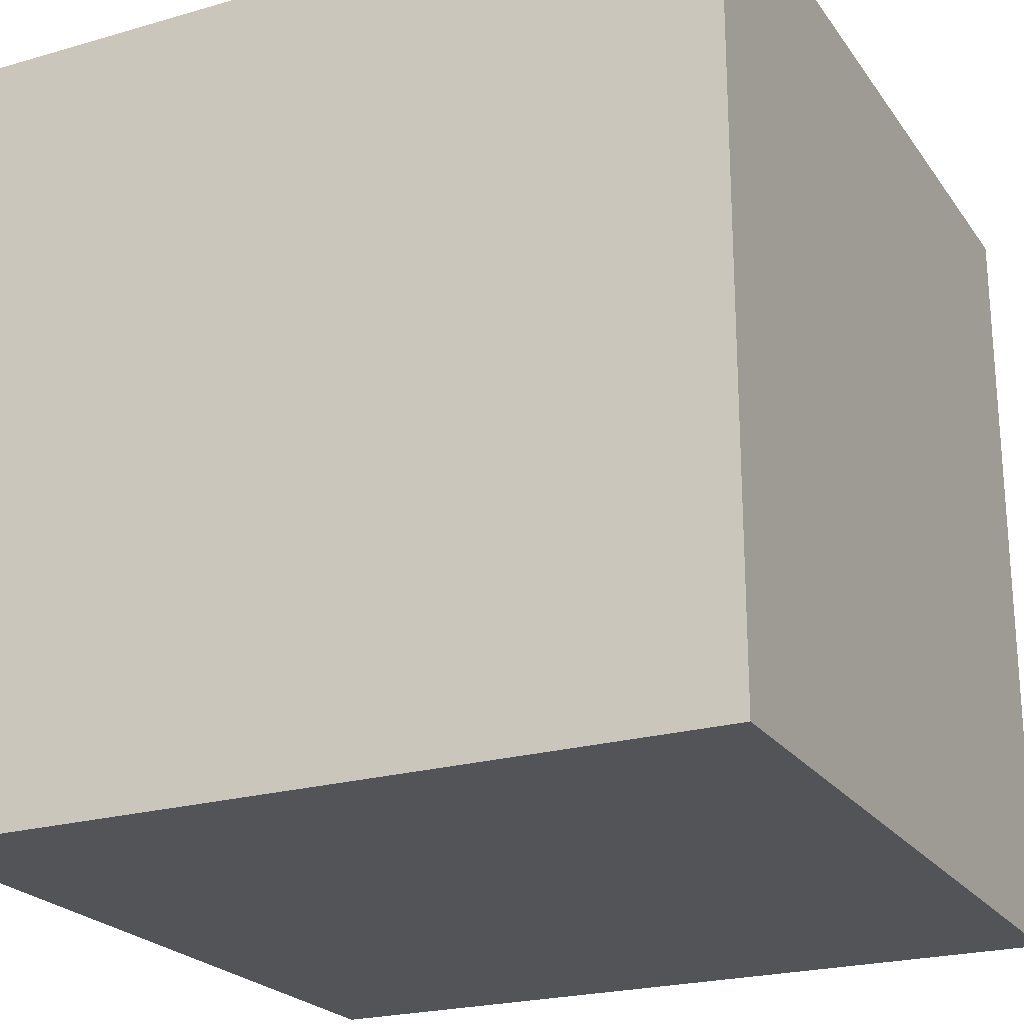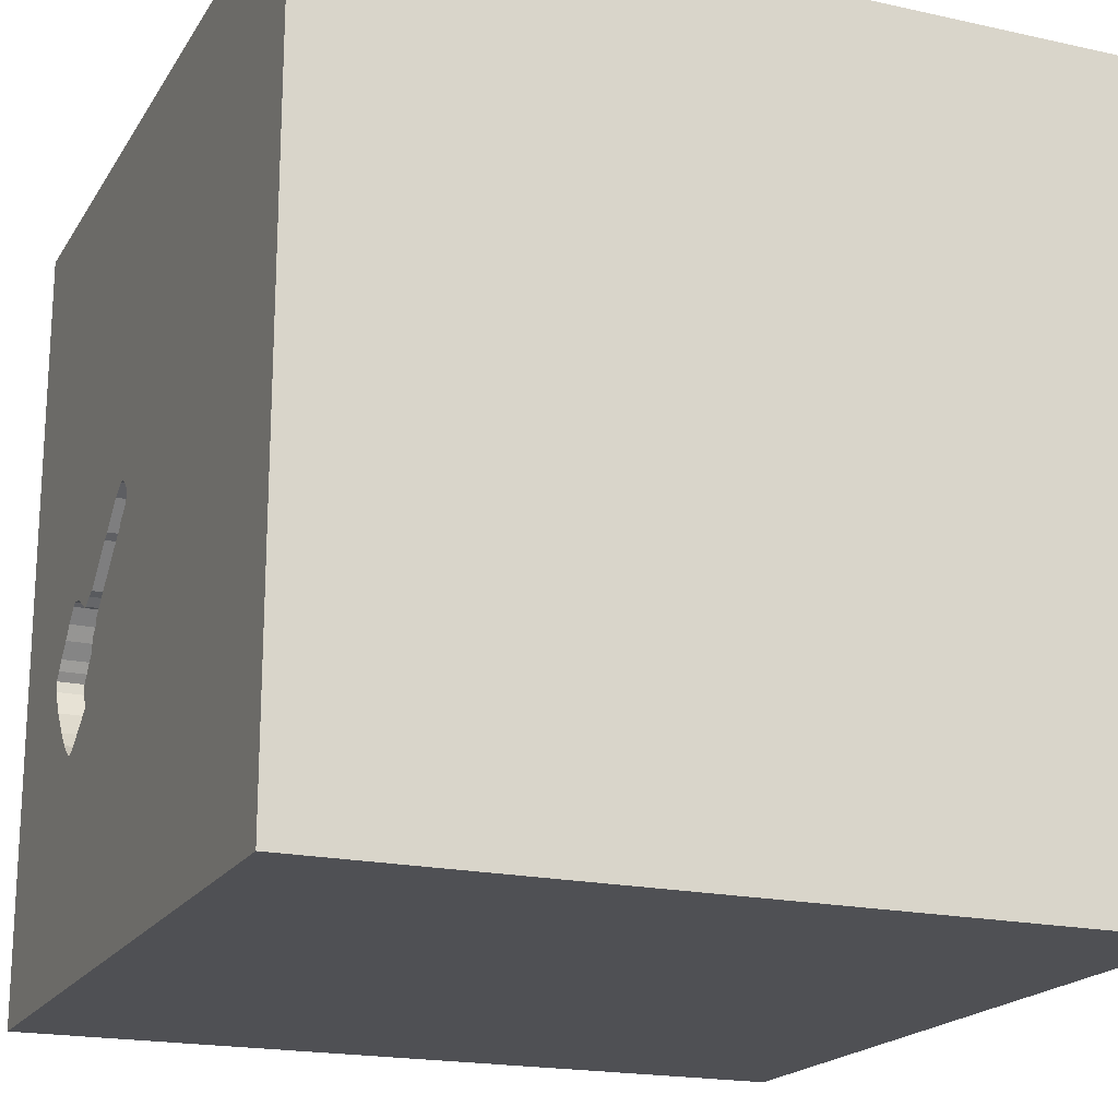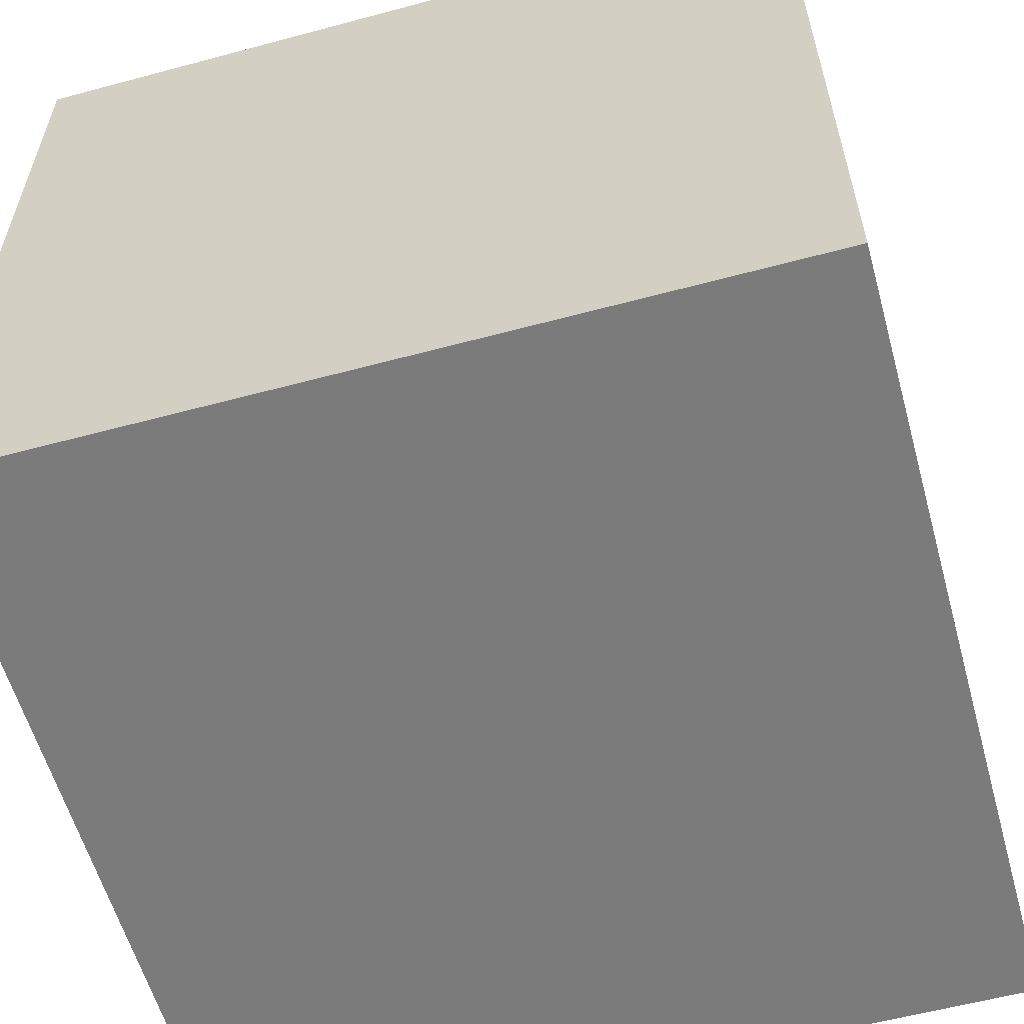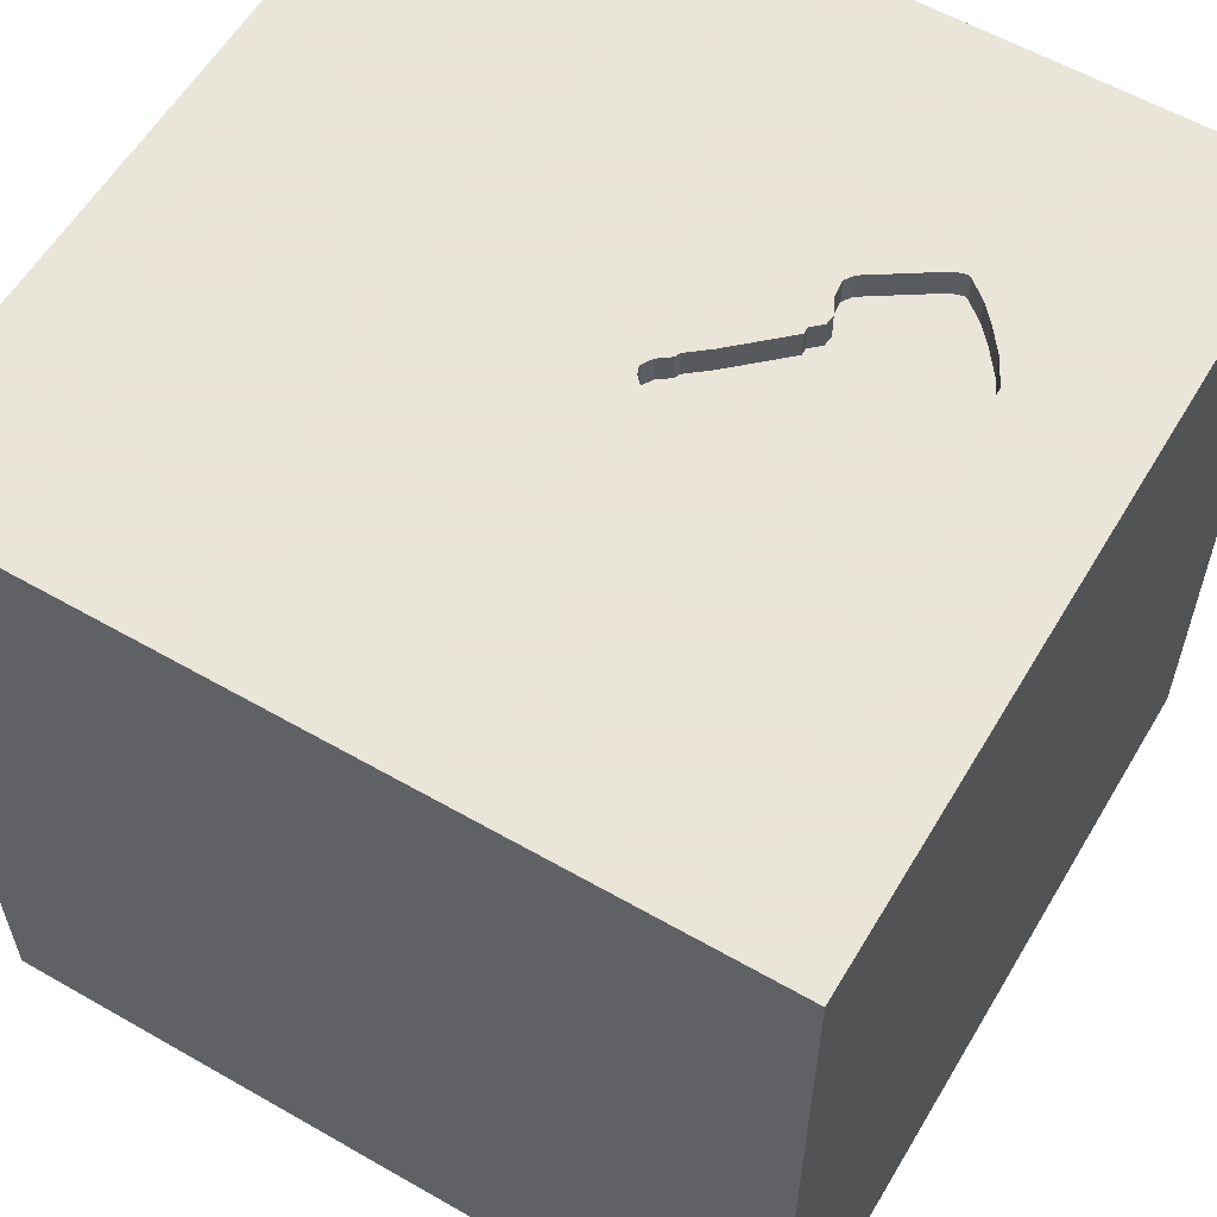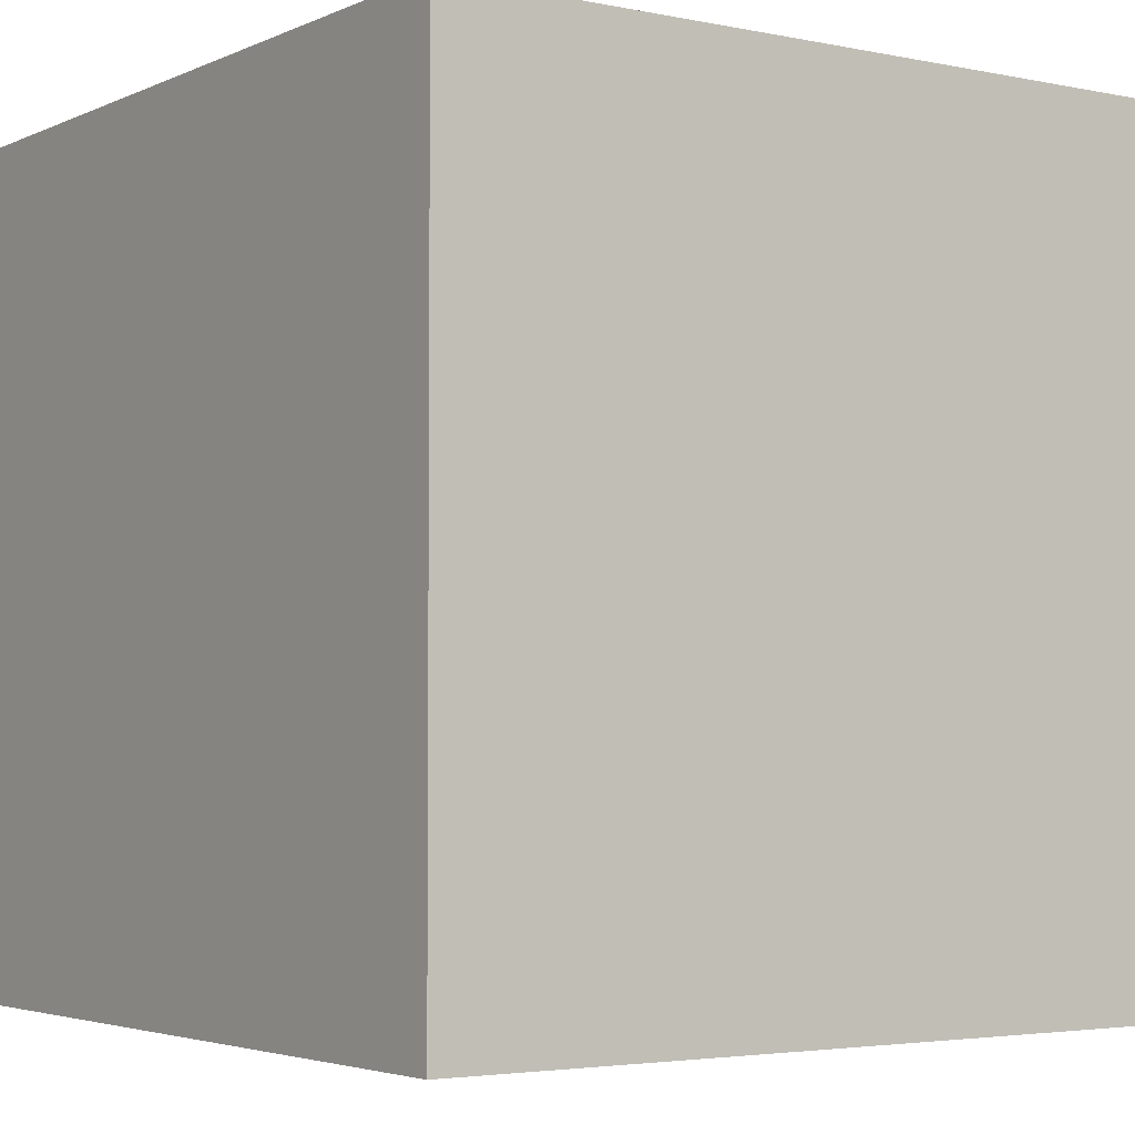
<metadata>
{"format":"obj","ext":"obj","renderer":"f3d","projection":"perspective","resolution":1024,"background":"white","views":[{"elev":-22.9,"azim":-153.8,"up":"+Y"},{"elev":-19.1,"azim":-112.7,"up":"+Z"},{"elev":-58.5,"azim":-74.5,"up":"+Y"},{"elev":58.6,"azim":30.6,"up":"+Y"},{"elev":-3.5,"azim":145.2,"up":"+Y"}]}
</metadata>
<code>
o key_123
v 0.2165 1.5 -0.02475
v 0.3904 1.5 0.0205
v 0.9255 1.5 -0.2104
v 0.8322 1.5 -0.112
v 0.8322 1.4 -0.112
v 0.1511 1.5 0.09932
v 0.4891 1.5 -0.416
v 0.4891 1.4 -0.416
v 0.9255 1.4 -0.2104
v -1.042 0.3125 -1.5
v -0.625 -0.07812 -1.5
v -1.042 -1.5 -0.01302
v -0.8333 -1.5 -1.5
v -1.107 -1.5 -1.198
v -0.8333 -1.5 1.5
v -0.625 -1.5 1.159
v -0.5729 1.5 0.3906
v -0.638 1.5 -0.5208
v -1.152 1.5 0.8073
v -0.4883 1.5 1.237
v -1.068 1.5 -1.139
v -0.9896 1.5 1.5
v -0.9375 -0.4167 1.5
v -0.8854 0.8594 1.5
v 0.6066 1.5 -0.1439
v 0.6066 1.4 -0.1439
v 0.6433 1.5 -0.169
v 0.6433 1.4 -0.169
v 0.9111 1.5 -0.5515
v 0.1982 1.5 0.1414
v 0.4201 1.5 0.001738
v 1.03 1.5 -0.3706
v 0.7557 1.5 -0.665
v 0.3776 -0.8398 1.5
v 0.4167 0.625 -1.5
v 0.2083 0.4557 1.5
v 0.4167 -0.1562 1.5
v 0.2474 1.276 -1.5
v 0.599 1.25 1.5
v 0.4036 -0.3971 -1.5
v 0.4557 -1.5 -1.042
v 0.4297 -1.5 0.4687
v 0.4687 -1.5 -0
v 0.5208 -1.5 1.198
v 0.4167 -1.5 -1.5
v 0.1562 -1.5 -0.4167
v 0.4167 -1.5 1.5
v 0.1823 1.5 0.4688
v 0.4557 1.5 1.068
v 0.5064 1.5 -0.5087
v 0.1562 1.5 -1.5
v 0.2474 1.5 -1.276
v 0.2925 1.5 -0.08605
v 0.1042 1.5 -0.3646
v 0.2083 1.5 1.5
v 0.2908 1.5 0.112
v 0.4622 -1.263 -1.5
v 0.2165 1.4 -0.02475
v 0.5199 1.5 -0.3546
v -0.1823 -1.146 1.5
v -0.1823 0.625 -1.5
v -0.05208 -0 1.5
v 0.02604 1.094 1.5
v -0.1823 -0.4818 1.5
v -0.1562 -1.5 -0.8333
v 0 -1.5 0.05208
v 0.02604 -1.5 1.198
v -0.1562 -1.5 -1.5
v -0.2083 -1.5 -1.25
v -0.1562 -1.5 1.5
v 0.141 1.5 0.07441
v 0.719 1.5 -0.1334
v 0.7912 1.5 -0.6635
v 0.8118 1.5 -0.1017
v 1.03 1.4 -0.3706
v 0.227 1.5 0.1448
v 1.018 1.5 -0.3145
v 1.107 -1.068 -1.5
v 1.042 0.4427 -1.5
v 1.042 0.4167 1.5
v 1.185 -0.1823 -1.5
v 1.25 -0.1562 1.5
v 0.9896 1.068 -1.5
v 1.237 1.042 1.5
v 1.042 -0.625 1.5
v 1.198 -1.5 -0.8333
v 1.068 -1.5 0.1823
v 0.9635 -1.5 1.146
v 1.276 -1.5 0.8594
v 1.5 -1.5 -1.5
v 1.029 -1.5 -1.198
v 0.9896 -1.5 1.5
v 1.198 1.5 0.625
v 1.033 1.5 -0.3304
v 1.224 1.5 -0.625
v 1.5 1.5 1.5
v 1.5 -1.5 1.5
v 0.4778 1.5 -0.2562
v 0.4778 1.4 -0.2562
v 0.9789 1.5 -0.2638
v 0.9789 1.4 -0.2638
v 0.5683 1.5 -0.1344
v 0.5683 1.4 -0.1344
v 0.2908 1.4 0.112
v 0.1723 1.5 0.1225
v 0.1723 1.4 0.1225
v -0.4004 -0.9961 -1.5
v -0.625 -1.042 1.5
v -0.5469 0.2083 1.5
v -0.612 1.042 -1.5
v -0.5469 -1.5 -0.625
v -0.4687 -1.5 0.1562
v -0.3906 -1.5 0.625
v -0.4687 1.5 -1.5
v -1.5 -0.625 -0.8333
v -1.5 -0.8333 -1.5
v -1.5 -1.094 -1.146
v -1.5 -0.9896 1.5
v -1.5 -0.638 1.016
v -1.5 0.1823 0.4818
v -1.5 0.4167 -0.1562
v -1.5 0.1042 1.094
v -1.5 0.625 -0.625
v -1.5 0.4167 -1.5
v -1.5 0.2083 1.5
v -1.5 0.1302 -1.068
v -1.5 -0.05208 -0
v -1.5 0 -0.4687
v -1.5 -0.1562 -1.5
v -1.5 1.042 0.4297
v -1.5 1.25 -0.2083
v -1.5 1.185 1.12
v -1.5 1.5 -1.5
v -1.5 1.198 -1.107
v -1.5 1.5 1.5
v -1.5 -0.4427 0.5208
v -1.5 -0.5469 -0.2083
v -1.5 -0.4427 -1.25
v -1.5 -1.5 -0.9896
v -1.5 -1.5 0.1562
v -1.5 -1.5 0.8333
v -1.5 -1.5 1.5
v -1.5 -1.5 -1.5
v -1.5 -1.5 -0.4167
v -1.5 0.651 1.042
v -1.5 0.7292 -1.198
v -1.5 1.5 -0.9896
v -1.5 1.5 0.1562
v -1.5 1.5 0.8333
v -1.5 1.5 -0.4167
v -1.5 -1.198 0.4167
v -1.5 -1.198 -0.02604
v -1.5 -1.113 1.172
v -1.5 -1.146 -0.5469
v -1.5 -0.4167 1.5
v -1.5 0.8333 -0.1562
v 0.9111 1.4 -0.5515
v 1.033 1.4 -0.3304
v 0.9807 1.5 -0.4618
v 0.8398 -1.5 -0.3776
v 0.8789 1.5 -1.081
v 0.7292 1.5 0.2083
v 0.8333 1.5 -1.5
v 0.6771 0.8333 1.5
v 0.661 1.5 -0.1683
v 0.2925 1.4 -0.08605
v 0.9807 1.4 -0.4618
v 1.005 1.5 -0.3005
v 1.005 1.4 -0.3005
v 0.1617 1.5 0.1109
v 0.4827 1.5 -0.4741
v 0.4827 1.4 -0.4741
v 0.163 1.5 0.02861
v 0.163 1.4 0.02861
v 0.7759 1.5 -0.6708
v 0.7759 1.4 -0.6708
v 0.4201 1.4 0.001738
v 0.227 1.4 0.1448
v 1.5 -1.042 0.5078
v 1.5 -1.042 1.133
v 1.5 -0.9896 -1.5
v 1.5 -0.5143 -1.198
v 1.5 -0.8333 1.5
v 1.5 0.3776 -0.6445
v 1.5 0.5469 0.3906
v 1.5 0.4167 -1.5
v 1.5 0.8203 -1.055
v 1.5 0.4167 1.5
v 1.5 -0.2083 0.625
v 1.5 -0.332 -0.3516
v 1.5 -0.2083 -1.5
v 1.5 -0.1562 1.5
v 1.5 1.237 0.7031
v 1.5 1.224 -0.2083
v 1.5 0.9896 -1.5
v 1.5 1.5 -1.5
v 1.5 -1.5 0.2083
v 1.5 -1.5 0.9896
v 1.5 -1.5 -0.4167
v 1.5 0.8333 1.198
v 1.5 1.5 -0.8333
v 1.5 1.5 0.4167
v 1.5 1.5 -0.1562
v 1.5 1.5 0.9896
v 1.5 -1.224 -0.8333
v 1.5 -1.224 -0.1562
v 1.5 -0.1302 1.27
v 0.1414 1.5 0.06552
v -1.263 -0.6771 -1.5
v -1.198 -0.8073 1.5
v -1.276 0.05208 1.5
v -1.25 1.055 -1.5
v -1.029 1.302 1.5
v -1.263 -1.5 -0.6771
v -1.198 -1.5 0.625
v -1.198 0.5469 1.5
v -1.302 1.5 0.2604
v -1.198 1.5 -0.3125
v 0.516 1.5 -0.3169
v 0.516 1.4 -0.3169
v 0.1511 1.4 0.09932
v 0.7565 1.5 -0.1108
v 0.4767 1.5 -0.2807
v 0.4767 1.4 -0.2807
v 0.6249 1.5 -0.1564
v 0.1414 1.4 0.06552
v 0.7565 1.4 -0.1108
v 0.8219 1.5 -0.6389
v -0.4167 1.042 1.5
v -0.4167 1.5 -1.042
v -0.4167 1.5 1.5
v 0.8333 -0.1562 1.5
v 0.7354 1.5 -0.6592
v 1.029 1.5 1.302
v 0.8333 -1.198 1.5
v 0.4945 1.5 -0.4914
v 0.3904 1.4 0.0205
v 0.661 1.4 -0.1683
v 0.5199 1.4 -0.3546
v 0.7354 1.4 -0.6592
v 0.141 1.4 0.07441
v 0.8558 1.5 -0.6118
v 0.8558 1.4 -0.6118
v 0.2089 1.5 -0.005043
v 0.2089 1.4 -0.005043
v 0.1982 1.4 0.1414
v 0.7912 1.4 -0.6635
v 0.4772 1.5 -0.2686
v 0.8118 1.4 -0.1017
v 0.5064 1.4 -0.5087
v 0.8855 1.5 -0.1609
v 0.8855 1.4 -0.1609
f 118 153 142
f 153 141 142
f 142 210 118
f 142 16 15
f 118 119 153
f 15 108 142
f 155 119 118
f 141 215 142
f 210 155 118
f 153 151 141
f 151 140 141
f 70 108 15
f 108 210 142
f 140 215 141
f 215 16 142
f 16 70 15
f 70 60 108
f 210 211 155
f 125 119 155
f 119 151 153
f 140 12 215
f 23 211 210
f 211 125 155
f 125 122 119
f 151 152 140
f 215 113 16
f 16 67 70
f 108 23 210
f 119 136 151
f 152 144 140
f 47 60 70
f 144 12 140
f 12 113 215
f 67 47 70
f 47 34 60
f 60 64 108
f 108 64 23
f 122 136 119
f 136 152 151
f 144 214 12
f 12 112 113
f 125 145 122
f 122 120 136
f 136 137 152
f 152 154 144
f 113 67 16
f 23 109 211
f 211 216 125
f 135 145 125
f 154 139 144
f 67 44 47
f 92 34 47
f 34 64 60
f 64 109 23
f 216 135 125
f 139 214 144
f 44 92 47
f 92 235 34
f 137 154 152
f 109 216 211
f 135 132 145
f 136 127 137
f 154 117 139
f 113 44 67
f 64 62 109
f 145 120 122
f 120 127 136
f 12 111 112
f 112 66 113
f 113 42 44
f 44 88 92
f 214 111 12
f 92 97 235
f 216 213 135
f 137 115 154
f 115 117 154
f 117 143 139
f 139 14 214
f 109 24 216
f 24 213 216
f 143 14 139
f 66 42 113
f 42 88 44
f 88 97 92
f 235 85 34
f 34 37 64
f 42 89 88
f 37 62 64
f 145 130 120
f 120 121 127
f 127 128 137
f 14 111 214
f 111 66 112
f 62 36 109
f 109 229 24
f 111 46 66
f 66 43 42
f 88 89 97
f 97 85 235
f 85 37 34
f 135 149 132
f 117 116 143
f 85 232 37
f 213 22 135
f 19 149 135
f 132 130 145
f 130 121 120
f 121 128 127
f 128 115 137
f 143 13 14
f 89 198 97
f 180 183 97
f 37 36 62
f 36 229 109
f 19 135 22
f 130 156 121
f 115 138 117
f 209 143 116
f 65 46 111
f 46 43 66
f 43 87 42
f 87 89 42
f 180 97 198
f 20 19 22
f 149 130 132
f 138 116 117
f 14 69 111
f 183 85 97
f 229 213 24
f 121 123 128
f 128 126 115
f 69 65 111
f 85 82 232
f 36 63 229
f 126 138 115
f 107 143 209
f 107 13 143
f 46 160 43
f 179 180 198
f 232 36 37
f 229 22 213
f 17 19 20
f 217 149 19
f 130 131 156
f 13 69 14
f 207 183 180
f 232 80 36
f 229 231 22
f 156 123 121
f 123 126 128
f 65 41 46
f 43 160 87
f 89 197 198
f 189 207 180
f 183 82 85
f 20 22 231
f 149 148 130
f 138 129 116
f 11 107 209
f 41 160 46
f 87 197 89
f 179 198 197
f 189 180 179
f 183 192 82
f 17 217 19
f 217 148 149
f 148 131 130
f 126 129 138
f 209 116 129
f 13 68 69
f 207 192 183
f 82 80 232
f 80 164 36
f 164 63 36
f 63 231 229
f 10 209 129
f 107 68 13
f 69 41 65
f 63 55 231
f 48 17 20
f 131 123 156
f 11 209 10
f 40 107 11
f 57 68 107
f 206 179 197
f 190 189 179
f 164 39 63
f 20 231 55
f 71 17 48
f 123 146 126
f 190 179 206
f 17 218 217
f 41 86 160
f 192 80 82
f 39 55 63
f 18 17 71
f 218 148 217
f 148 150 131
f 131 134 123
f 126 124 129
f 61 40 11
f 68 41 69
f 160 197 87
f 185 189 190
f 192 188 80
f 80 84 164
f 49 20 55
f 48 31 56
f 6 71 48
f 105 170 6
f 48 56 76
f 105 6 48
f 48 76 30
f 30 105 48
f 54 71 208
f 173 244 1
f 54 208 173
f 54 173 1
f 54 1 53
f 54 18 71
f 18 218 17
f 218 150 148
f 134 146 123
f 146 124 126
f 10 129 124
f 61 11 10
f 35 40 61
f 68 45 41
f 160 199 197
f 184 185 190
f 185 207 189
f 207 188 192
f 48 20 49
f 40 57 107
f 57 45 68
f 91 86 41
f 206 197 199
f 200 188 207
f 164 84 39
f 2 56 31
f 53 248 223
f 223 219 54
f 54 53 223
f 150 134 131
f 205 206 199
f 205 190 206
f 185 200 207
f 188 84 80
f 162 48 49
f 31 48 162
f 236 50 54
f 54 219 59
f 171 236 54
f 7 171 54
f 54 59 7
f 53 98 248
f 21 150 218
f 150 147 134
f 146 133 124
f 212 10 124
f 110 61 10
f 86 199 160
f 188 96 84
f 39 96 55
f 234 49 55
f 102 31 162
f 54 230 18
f 18 21 218
f 21 147 150
f 134 133 146
f 212 124 133
f 110 10 212
f 79 40 35
f 78 57 40
f 45 90 41
f 86 90 199
f 200 96 188
f 234 55 96
f 165 27 225
f 165 225 25
f 162 72 165
f 25 102 162
f 162 165 25
f 233 161 50
f 52 54 50
f 52 230 54
f 83 79 35
f 57 90 45
f 90 91 41
f 205 199 90
f 194 185 184
f 193 200 185
f 93 162 49
f 74 222 162
f 72 162 222
f 233 33 175
f 161 233 175
f 73 228 161
f 161 175 73
f 161 52 50
f 230 21 18
f 81 78 40
f 78 90 57
f 182 190 205
f 187 194 184
f 84 96 39
f 93 49 234
f 4 74 162
f 162 3 251
f 162 251 4
f 161 228 242
f 159 95 161
f 161 242 29
f 29 159 161
f 38 35 61
f 79 81 40
f 91 90 86
f 184 190 182
f 94 162 93
f 162 94 77
f 77 168 100
f 100 3 162
f 77 100 162
f 38 61 110
f 83 35 38
f 187 184 182
f 194 193 185
f 94 95 32
f 147 133 134
f 159 32 95
f 21 133 147
f 193 96 200
f 163 52 161
f 51 230 52
f 114 21 230
f 133 110 212
f 51 38 110
f 163 83 38
f 182 205 90
f 201 187 196
f 201 194 187
f 203 193 194
f 204 96 193
f 204 93 234
f 203 94 93
f 201 95 94
f 201 161 95
f 196 163 161
f 163 51 52
f 51 114 230
f 114 133 21
f 114 110 133
f 51 110 114
f 163 38 51
f 196 83 163
f 195 79 83
f 186 81 79
f 191 78 81
f 181 182 90
f 186 187 182
f 195 196 187
f 201 203 194
f 203 202 193
f 202 204 193
f 204 234 96
f 202 93 204
f 203 93 202
f 201 94 203
f 196 161 201
f 196 195 83
f 195 186 79
f 186 191 81
f 191 181 78
f 181 90 78
f 191 182 181
f 186 182 191
f 195 187 186
f 75 167 169
f 167 75 159
f 75 169 158
f 167 101 169
f 32 159 75
f 75 158 32
f 77 94 158
f 158 169 77
f 167 9 101
f 169 101 168
f 157 167 159
f 29 157 159
f 94 32 158
f 169 168 77
f 167 157 9
f 101 9 100
f 100 168 101
f 9 157 238
f 3 100 9
f 29 242 243
f 243 157 29
f 9 238 252
f 157 239 238
f 9 252 3
f 239 157 243
f 243 242 228
f 238 227 252
f 238 239 220
f 251 3 252
f 239 243 240
f 228 73 247
f 247 243 228
f 227 238 72
f 72 222 227
f 252 227 5
f 238 220 28
f 59 219 220
f 220 239 59
f 4 251 252
f 252 5 4
f 239 240 250
f 243 247 240
f 165 72 238
f 227 249 5
f 238 28 165
f 99 28 220
f 239 250 8
f 250 240 233
f 250 233 50
f 247 176 240
f 73 175 176
f 176 247 73
f 249 227 222
f 222 74 249
f 5 249 4
f 27 165 28
f 28 99 26
f 99 220 224
f 7 59 239
f 239 8 7
f 219 223 224
f 224 220 219
f 250 172 8
f 50 236 250
f 33 233 240
f 240 176 33
f 175 33 176
f 74 4 249
f 225 27 28
f 28 26 225
f 99 103 26
f 248 98 99
f 99 224 248
f 224 223 248
f 236 171 172
f 172 250 236
f 171 7 8
f 8 172 171
f 25 225 26
f 99 177 103
f 26 103 25
f 98 53 99
f 99 166 177
f 103 177 102
f 102 25 103
f 166 99 53
f 166 237 177
f 31 102 177
f 237 166 58
f 177 237 31
f 53 1 58
f 58 166 53
f 58 245 237
f 2 31 237
f 1 244 245
f 245 58 1
f 245 104 237
f 237 104 2
f 244 173 245
f 104 245 178
f 56 2 104
f 174 245 173
f 76 56 104
f 104 178 76
f 174 178 245
f 173 208 174
f 178 174 106
f 226 174 208
f 178 246 76
f 178 106 246
f 174 221 106
f 174 226 221
f 208 71 226
f 30 76 246
f 246 106 30
f 170 105 106
f 106 221 170
f 221 226 241
f 241 226 71
f 105 30 106
f 6 170 221
f 221 241 6
f 71 6 241

</code>
